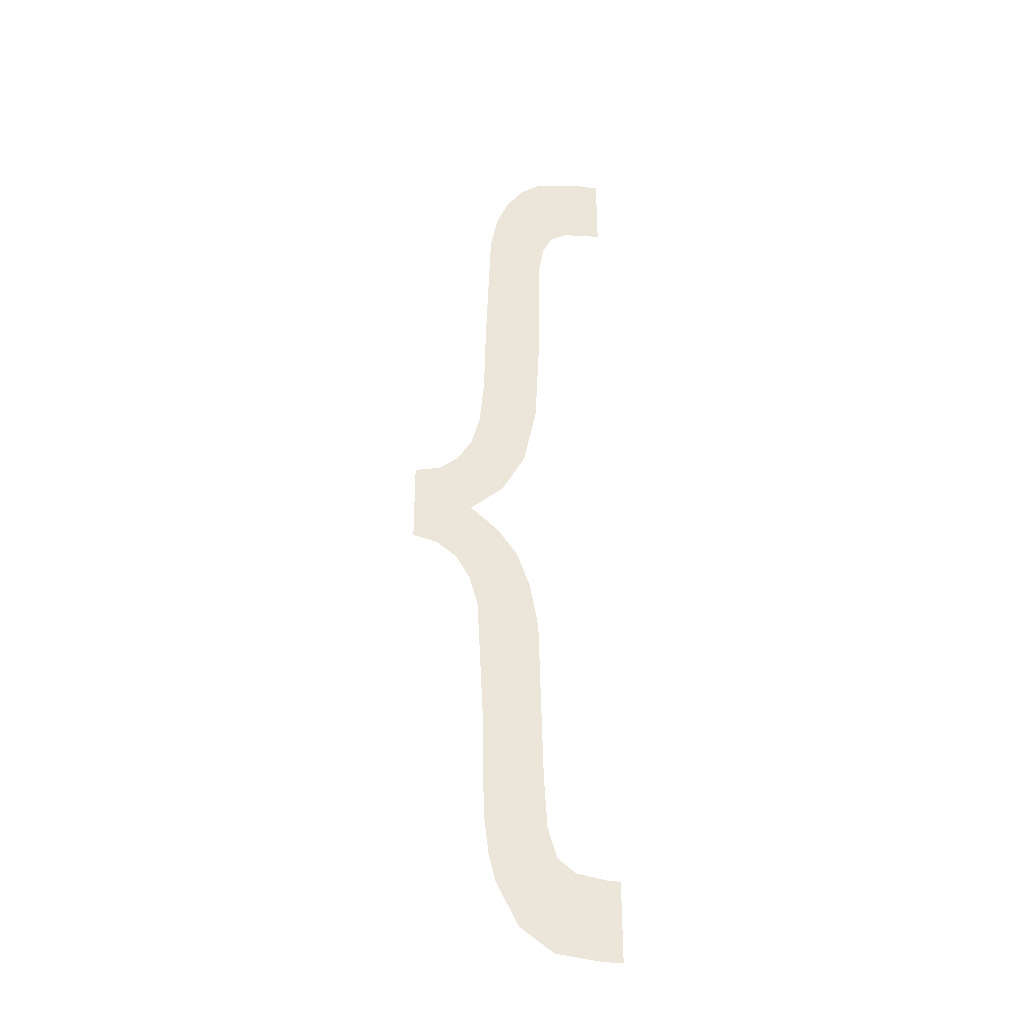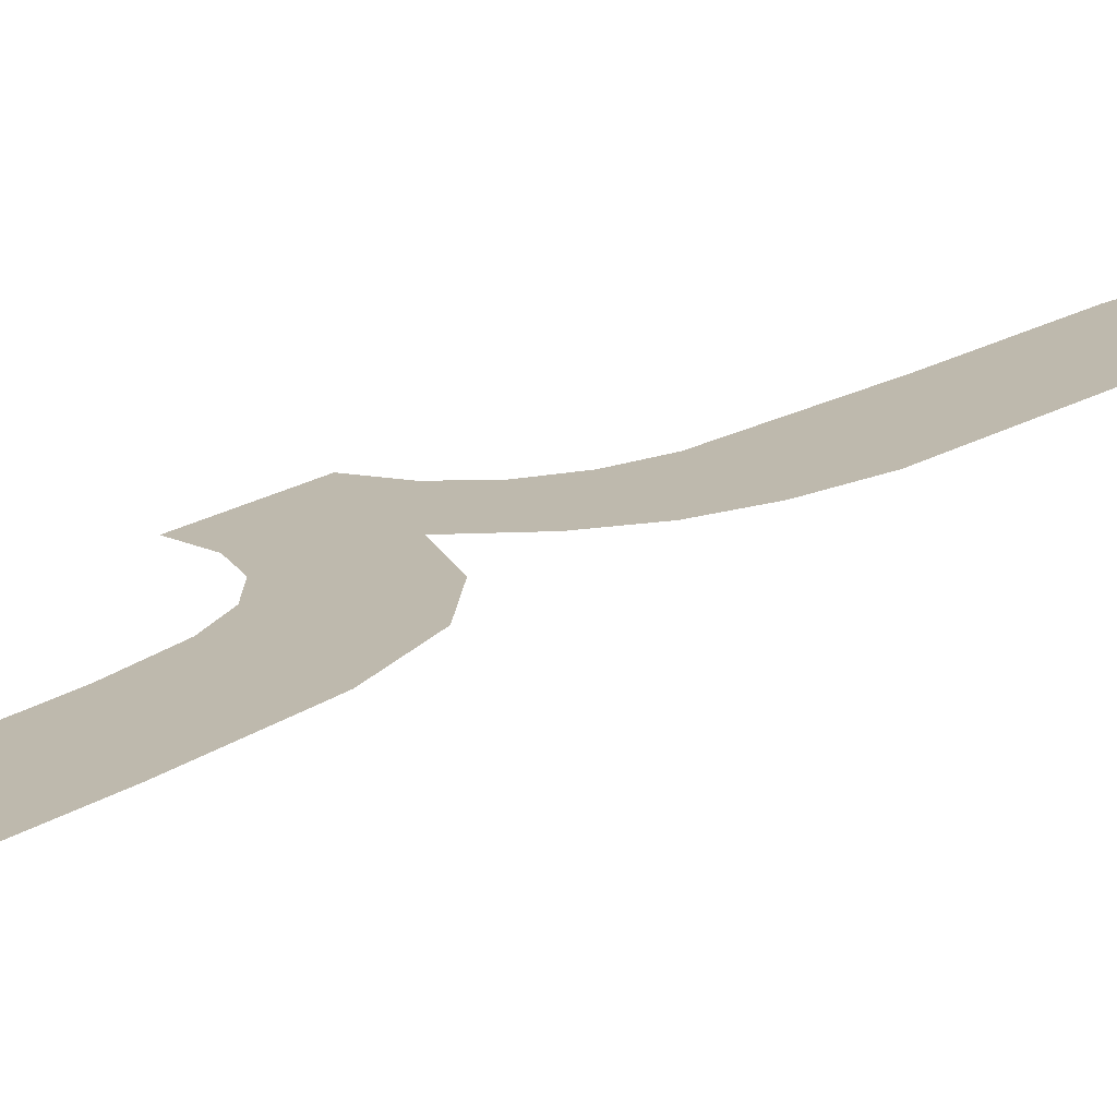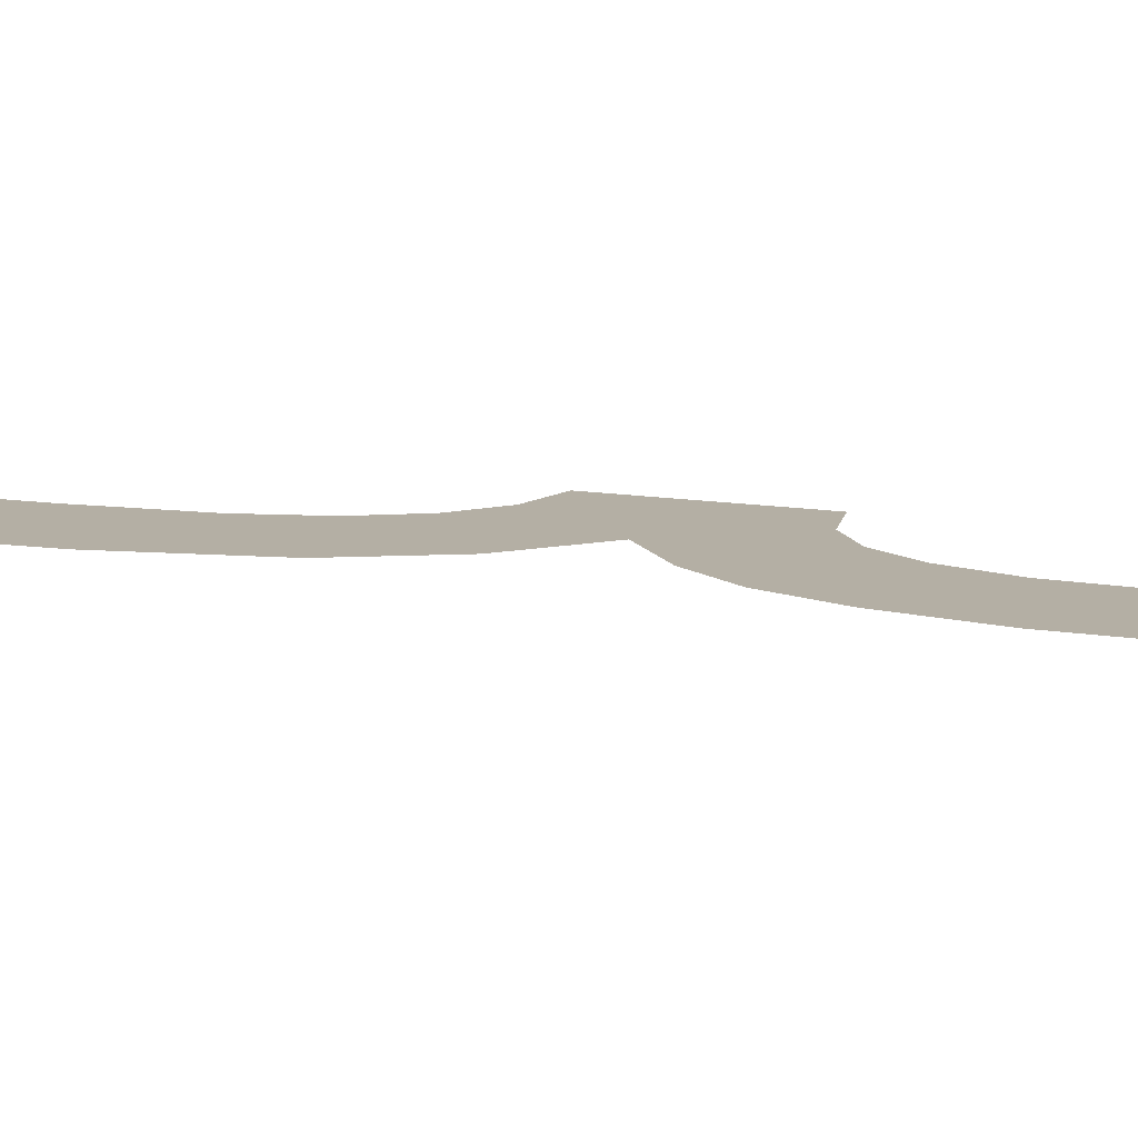
<metadata>
{"format":"obj","ext":"obj","renderer":"f3d","projection":"perspective","resolution":1024,"background":"white","views":[{"elev":-33.5,"azim":-10.7,"up":"+Z"},{"elev":15.4,"azim":33.7,"up":"+Y"},{"elev":11.3,"azim":111.7,"up":"+Y"}]}
</metadata>
<code>
o __1_25/__25/mesh217/mesh217-geometry#mesh217-geometry
v -0.006311 -0.1678 0.1982
v -0.007016 -0.1678 0.2007
v -0.007016 -0.1678 0.1984
v -0.006311 -0.1678 0.2009
v -0.00575 -0.1678 0.1978
v -0.00575 -0.1678 0.2013
v -0.005343 -0.1678 0.1971
v -0.005343 -0.1678 0.202
v -0.005331 -0.1678 0.1995
v -0.005099 -0.1678 0.1963
v -0.005099 -0.1678 0.2028
v -0.004518 -0.1678 0.1989
v -0.004374 -0.1678 0.2004
v -0.004928 -0.1679 0.1929
v -0.004976 -0.1678 0.2042
v -0.004867 -0.1679 0.1898
v -0.004928 -0.1678 0.2064
v -0.004737 -0.1679 0.1887
v -0.004792 -0.1678 0.21
v -0.004529 -0.1679 0.1879
v -0.004591 -0.1678 0.2111
v -0.003919 -0.1679 0.1867
v -0.004242 -0.1678 0.2119
v -0.003954 -0.1678 0.1981
v -0.003722 -0.1678 0.2015
v -0.00358 -0.1678 0.1971
v -0.003763 -0.1678 0.2125
v -0.002991 -0.1679 0.1861
v -0.003173 -0.1678 0.2129
v -0.003223 -0.1679 0.1911
v -0.003348 -0.1678 0.2033
v -0.003137 -0.1679 0.1895
v -0.003334 -0.1679 0.1957
v -0.003223 -0.1678 0.2059
v -0.00288 -0.1679 0.1887
v -0.003183 -0.1678 0.2092
v -0.00174 -0.1679 0.1859
v -0.00304 -0.1678 0.21
v -0.002361 -0.1679 0.1883
v -0.00174 -0.1678 0.2132
v -0.001488 -0.1679 0.1882
v -0.002774 -0.1678 0.2106
v -0.001175 -0.1679 0.1859
v -0.002289 -0.1678 0.2108
v -0.001175 -0.1679 0.1882
v -0.001488 -0.1678 0.2109
v -0.001175 -0.1678 0.2132
v -0.001175 -0.1678 0.2109
f 1 2 3
f 2 1 4
f 3 2 1
f 4 1 2
f 4 1 5
f 5 1 4
f 4 5 6
f 6 5 4
f 6 5 7
f 7 5 6
f 6 7 8
f 8 7 6
f 8 7 9
f 9 7 8
f 9 7 10
f 10 7 9
f 9 11 8
f 8 11 9
f 9 10 12
f 12 10 9
f 11 9 13
f 13 9 11
f 12 10 14
f 14 10 12
f 11 13 15
f 15 13 11
f 12 14 16
f 16 14 12
f 15 13 17
f 17 13 15
f 12 16 18
f 18 16 12
f 17 13 19
f 19 13 17
f 12 18 20
f 20 18 12
f 19 13 21
f 21 13 19
f 12 20 22
f 22 20 12
f 21 13 23
f 23 13 21
f 12 22 24
f 24 22 12
f 23 13 25
f 25 13 23
f 24 22 26
f 26 22 24
f 23 25 27
f 27 25 23
f 26 22 28
f 28 22 26
f 27 25 29
f 29 25 27
f 26 28 30
f 30 28 26
f 29 25 31
f 31 25 29
f 30 28 32
f 32 28 30
f 26 30 33
f 33 30 26
f 29 31 34
f 34 31 29
f 32 28 35
f 35 28 32
f 29 34 36
f 36 34 29
f 35 28 37
f 37 28 35
f 29 36 38
f 38 36 29
f 35 37 39
f 39 37 35
f 29 38 40
f 40 38 29
f 39 37 41
f 41 37 39
f 40 38 42
f 42 38 40
f 41 37 43
f 43 37 41
f 40 42 44
f 44 42 40
f 41 43 45
f 45 43 41
f 40 44 46
f 46 44 40
f 40 46 47
f 47 46 40
f 47 46 48
f 48 46 47

</code>
